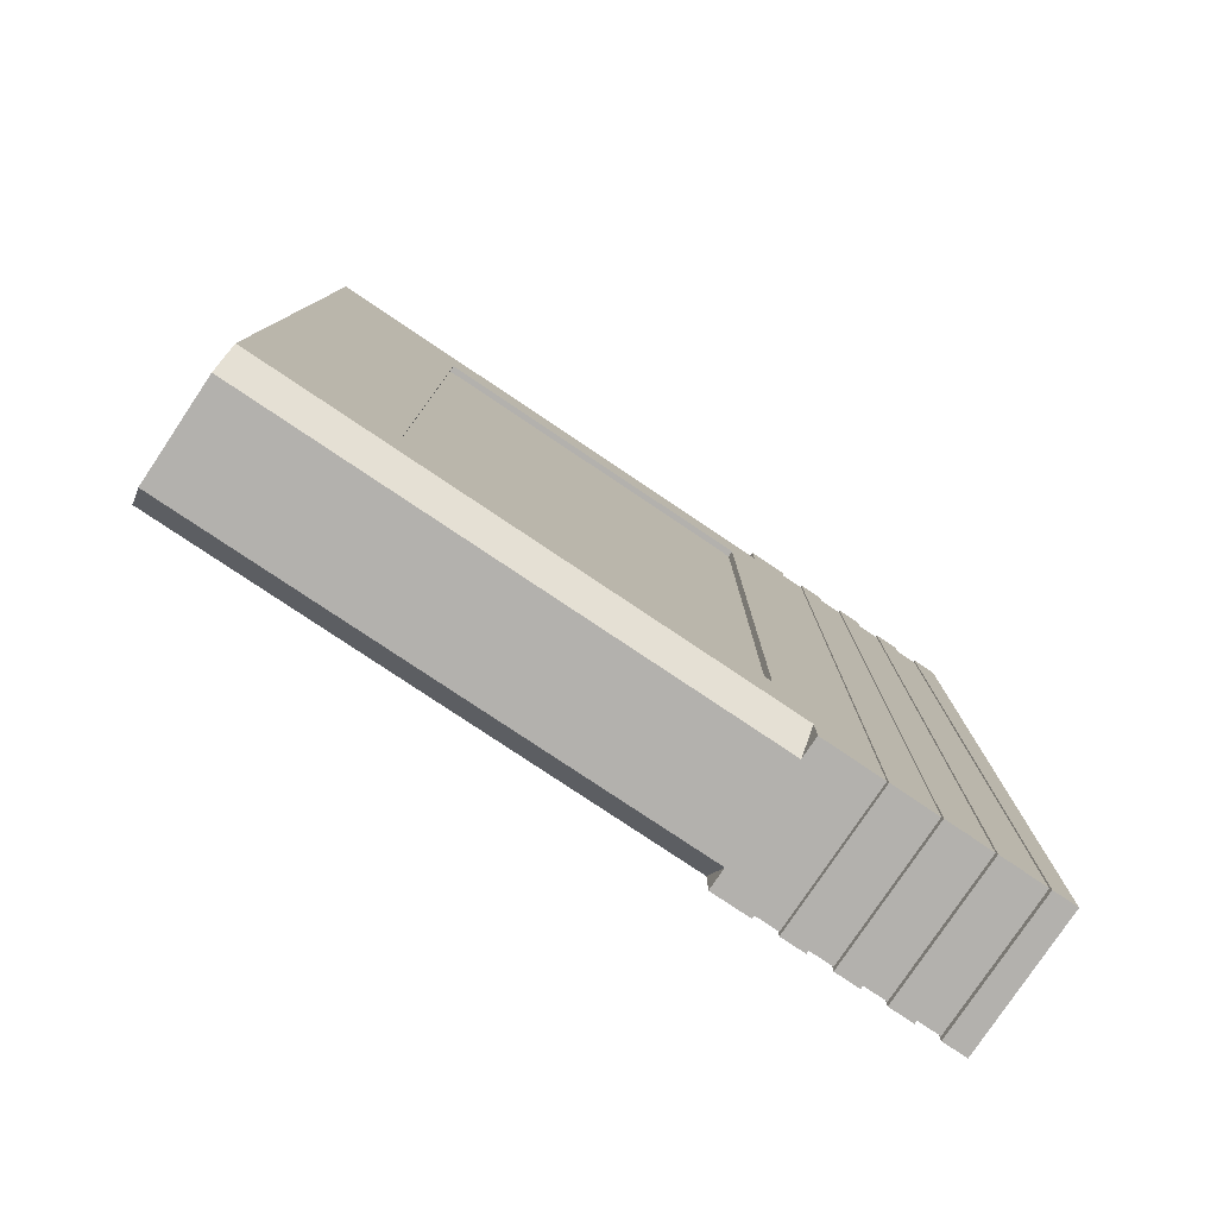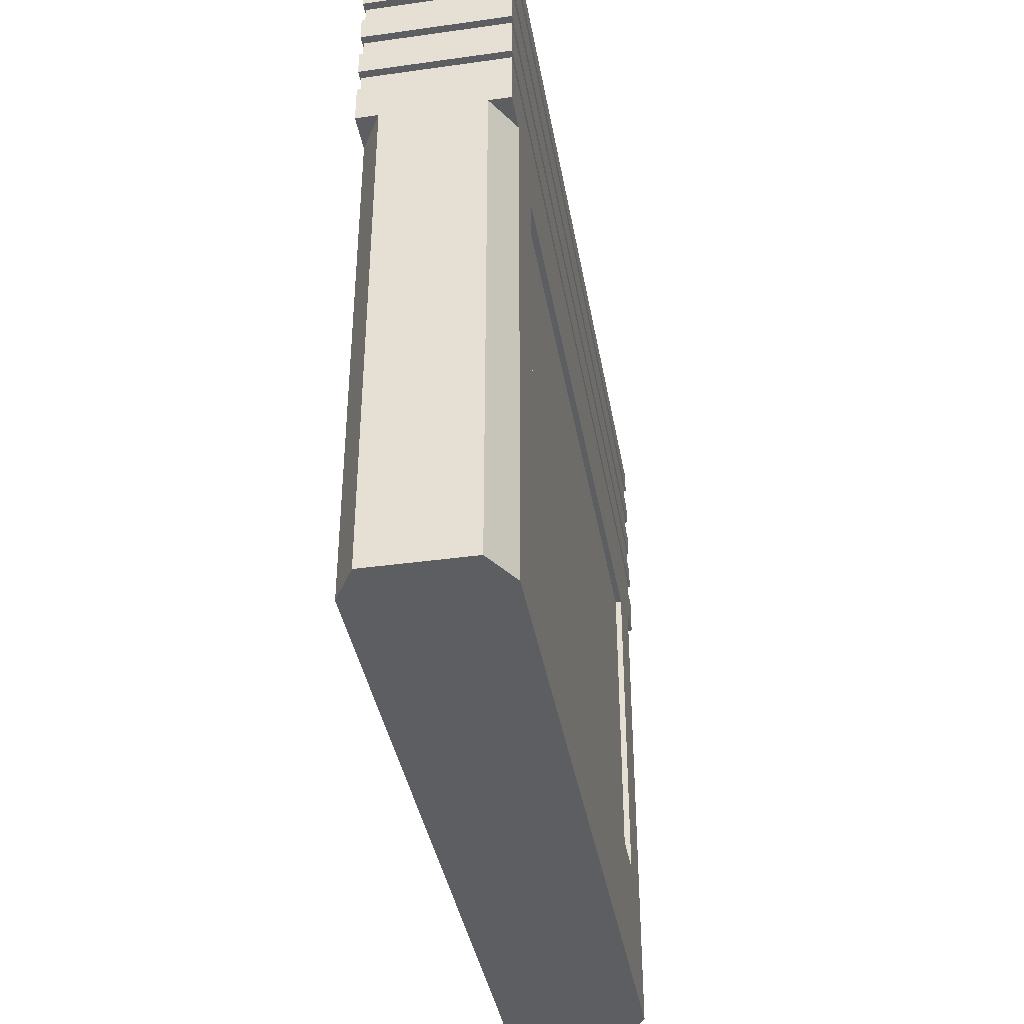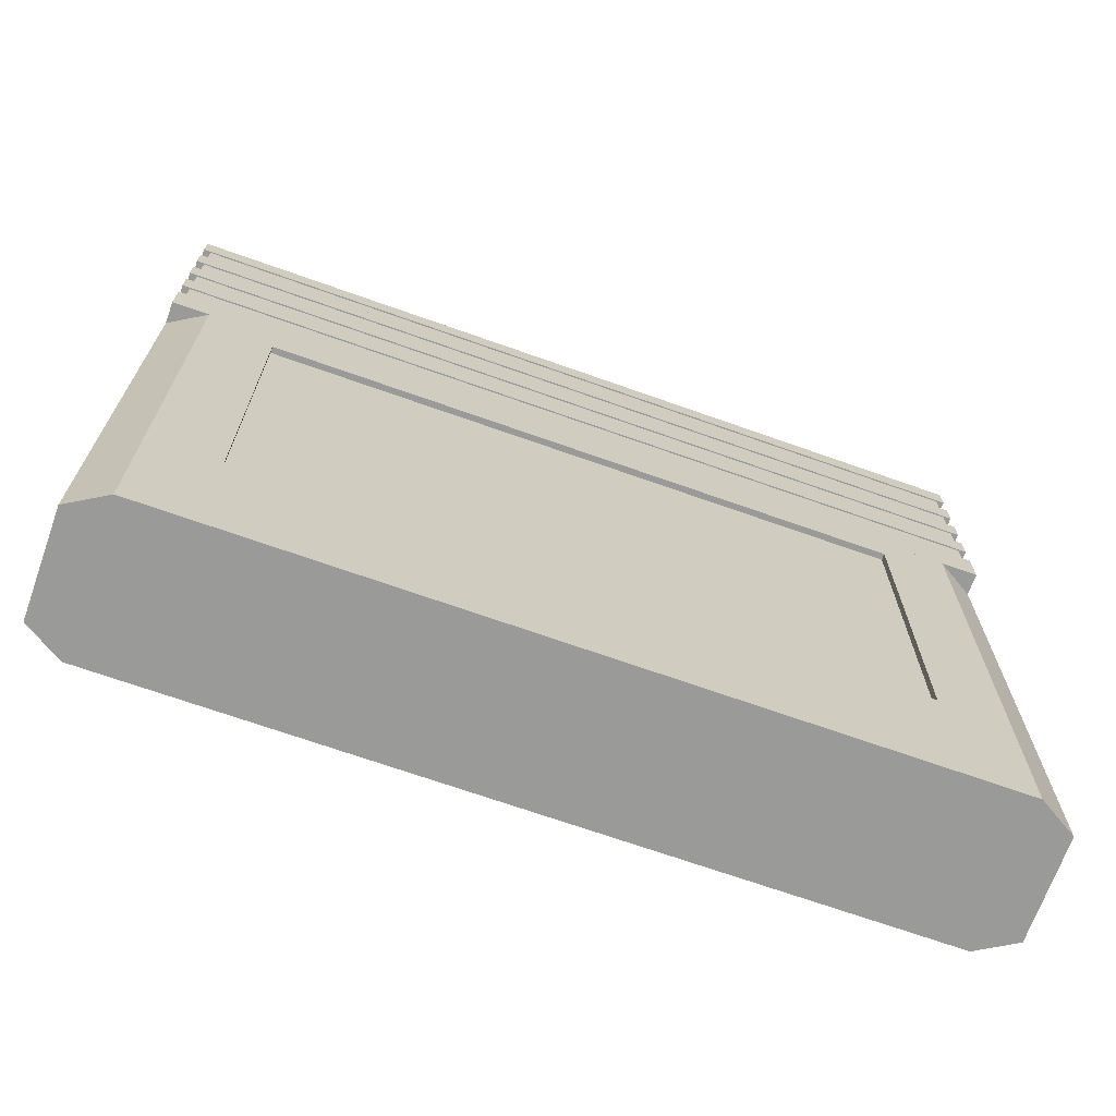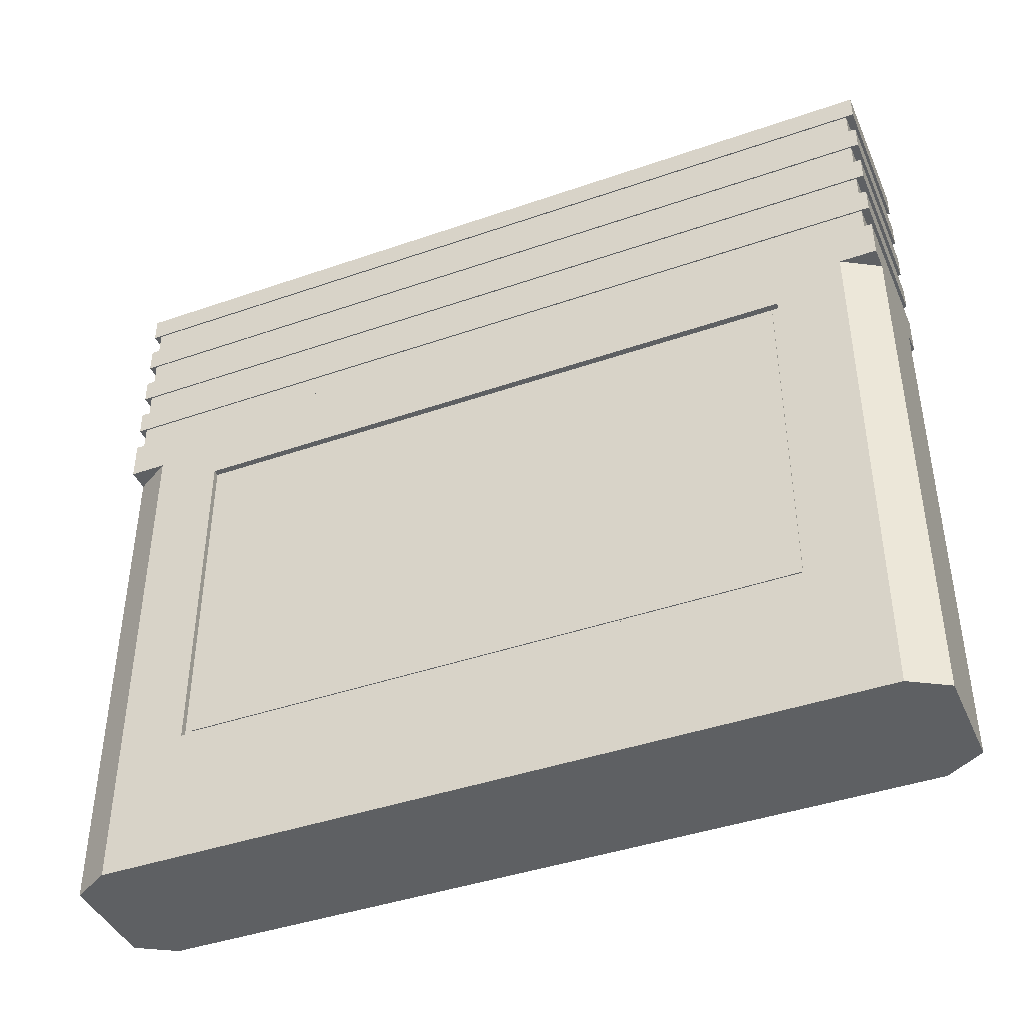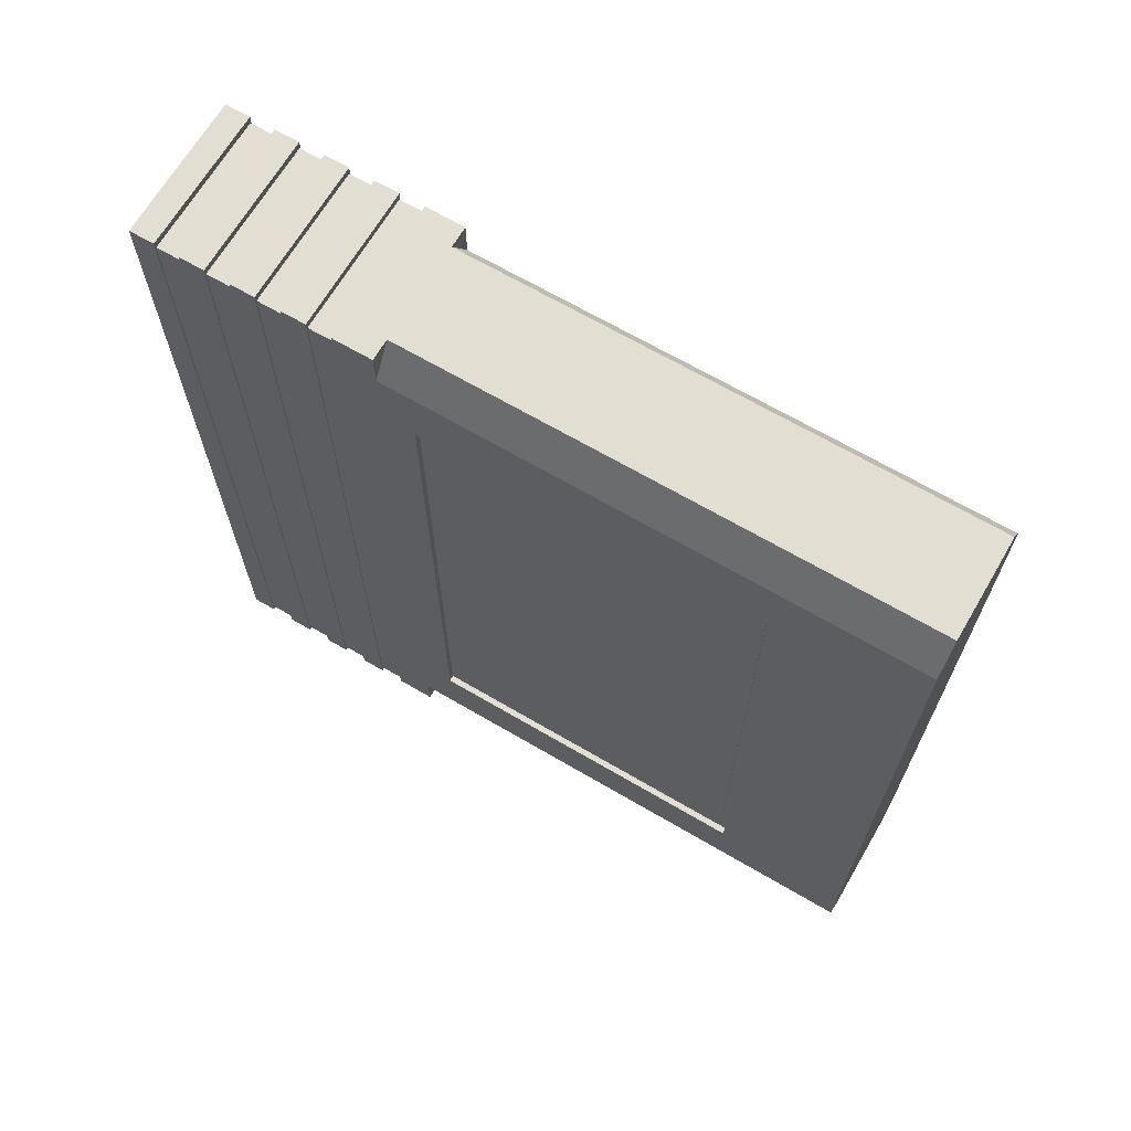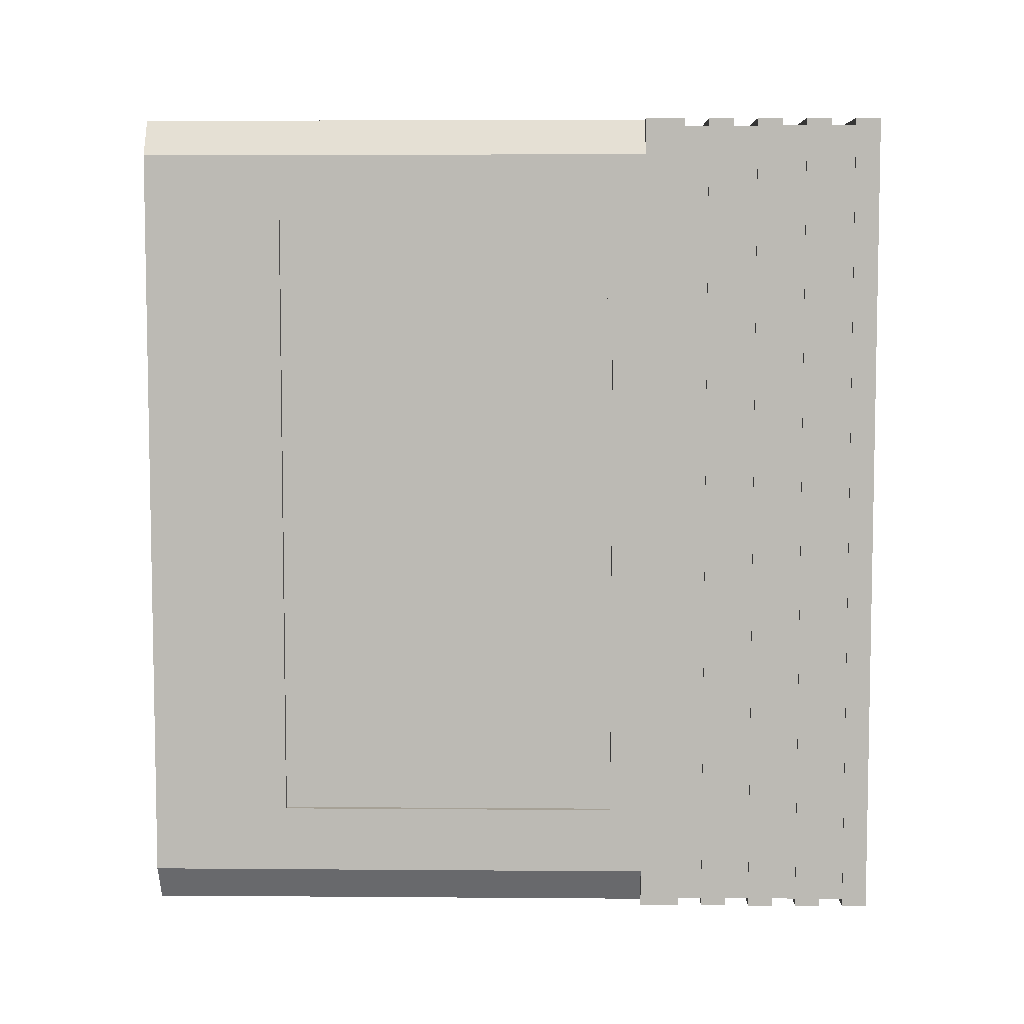
<metadata>
{"format":"obj","ext":"obj","renderer":"f3d","projection":"perspective","resolution":1024,"background":"white","views":[{"elev":-79.2,"azim":56.2,"up":"+Z"},{"elev":-39.0,"azim":9.9,"up":"+Y"},{"elev":-69.2,"azim":-109.6,"up":"+Y"},{"elev":-42.2,"azim":112.6,"up":"+Y"},{"elev":67.4,"azim":-59.6,"up":"+Z"},{"elev":6.2,"azim":91.3,"up":"+Z"}]}
</metadata>
<code>
o Cube
v 0.1745 1.073 -1
v 0.1745 1.073 1
v -0.1745 1.073 -1
v -0.1745 1.073 1
v 0.1745 0.4944 -1
v 0.1745 0.4944 1
v -0.1745 0.4944 -1
v -0.1745 0.4944 1
v 0.1745 0.5904 -1
v -0.1745 0.5904 -1
v -0.1745 0.5904 1
v 0.1745 0.5904 1
v 0.1745 0.8319 -1
v -0.1745 0.8319 -1
v -0.1745 0.8319 1
v 0.1745 0.8319 1
v 0.1745 0.7111 -1
v -0.1745 0.7111 -1
v -0.1745 0.7111 1
v 0.1745 0.7111 1
v 0.1745 0.9527 -1
v -0.1745 0.9527 -1
v -0.1745 0.9527 1
v 0.1745 0.9527 1
v 0.1745 1.013 -1
v -0.1745 1.013 -1
v -0.1745 1.013 1
v 0.1745 1.013 1
v 0.1745 0.8923 -1
v -0.1745 0.8923 -1
v -0.1745 0.8923 1
v 0.1745 0.8923 1
v 0.1745 0.7715 -1
v -0.1745 0.7715 -1
v -0.1745 0.7715 1
v 0.1745 0.7715 1
v 0.1745 0.6507 -1
v -0.1745 0.6507 -1
v -0.1745 0.6507 1
v 0.1745 0.6507 1
v 0.1713 0.6507 -0.9816
v 0.1713 0.5904 -0.9816
v -0.1713 0.6507 -0.9816
v -0.1713 0.5904 -0.9816
v -0.1713 0.6507 0.9816
v -0.1713 0.5904 0.9816
v 0.1713 0.6507 0.9816
v 0.1713 0.5904 0.9816
v 0.1713 0.8923 -0.9816
v 0.1713 0.8319 -0.9816
v -0.1713 0.8923 -0.9816
v -0.1713 0.8319 -0.9816
v -0.1713 0.8923 0.9816
v -0.1713 0.8319 0.9816
v 0.1713 0.8923 0.9816
v 0.1713 0.8319 0.9816
v 0.1713 0.7715 -0.9816
v 0.1713 0.7111 -0.9816
v -0.1713 0.7715 -0.9816
v -0.1713 0.7111 -0.9816
v -0.1713 0.7715 0.9816
v -0.1713 0.7111 0.9816
v 0.1713 0.7715 0.9816
v 0.1713 0.7111 0.9816
v 0.1713 1.013 -0.9816
v 0.1713 0.9527 -0.9816
v -0.1713 1.013 -0.9816
v -0.1713 0.9527 -0.9816
v -0.1713 1.013 0.9816
v -0.1713 0.9527 0.9816
v 0.1713 1.013 0.9816
v 0.1713 0.9527 0.9816
v 0.1713 0.6507 -0.9816
v 0.1713 0.5904 -0.9816
v -0.1713 0.6507 -0.9816
v -0.1713 0.5904 -0.9816
v -0.1713 0.6507 0.9816
v -0.1713 0.5904 0.9816
v 0.1713 0.6507 0.9816
v 0.1713 0.5904 0.9816
v 0.1713 0.8923 -0.9816
v 0.1713 0.8319 -0.9816
v -0.1713 0.8923 -0.9816
v -0.1713 0.8319 -0.9816
v -0.1713 0.8923 0.9816
v -0.1713 0.8319 0.9816
v 0.1713 0.8923 0.9816
v 0.1713 0.8319 0.9816
v 0.1713 0.7715 -0.9816
v 0.1713 0.7111 -0.9816
v -0.1713 0.7715 -0.9816
v -0.1713 0.7111 -0.9816
v -0.1713 0.7715 0.9816
v -0.1713 0.7111 0.9816
v 0.1713 0.7715 0.9816
v 0.1713 0.7111 0.9816
v 0.1713 1.013 -0.9816
v 0.1713 0.9527 -0.9816
v -0.1713 1.013 -0.9816
v -0.1713 0.9527 -0.9816
v -0.1713 1.013 0.9816
v -0.1713 0.9527 0.9816
v 0.1713 1.013 0.9816
v 0.1713 0.9527 0.9816
f 1 3 4 2
f 11 8 6 12
f 12 6 5 9
f 9 5 7 10
f 10 7 8 11
f 23 24 72 70
f 10 11 46 44
f 31 30 51 53
f 24 21 66 72
f 21 22 68 66
f 14 15 54 52
f 36 35 61 63
f 22 23 70 68
f 13 14 52 50
f 33 36 63 57
f 16 13 50 56
f 34 33 57 59
f 27 26 67 69
f 15 16 56 54
f 35 34 59 61
f 26 25 65 67
f 4 27 28 2
f 2 28 25 1
f 1 25 26 3
f 3 26 27 4
f 22 30 31 23
f 21 29 30 22
f 24 32 29 21
f 23 31 32 24
f 14 34 35 15
f 13 33 34 14
f 16 36 33 13
f 15 35 36 16
f 19 39 40 20
f 20 40 37 17
f 17 37 38 18
f 18 38 39 19
f 65 71 103 97
f 48 42 74 80
f 43 41 73 75
f 71 69 101 103
f 42 44 76 74
f 41 47 79 73
f 70 72 104 102
f 44 46 78 76
f 47 45 77 79
f 72 66 98 104
f 63 61 93 95
f 66 68 100 98
f 57 63 95 89
f 52 54 86 84
f 68 70 102 100
f 59 57 89 91
f 30 29 49 51
f 9 10 44 42
f 29 32 55 49
f 12 9 42 48
f 40 39 45 47
f 19 20 64 62
f 32 31 53 55
f 11 12 48 46
f 37 40 47 41
f 20 17 58 64
f 38 37 41 43
f 17 18 60 58
f 28 27 69 71
f 39 38 43 45
f 18 19 62 60
f 25 28 71 65
f 75 76 78 77
f 73 74 76 75
f 79 80 74 73
f 77 78 80 79
f 85 86 88 87
f 87 88 82 81
f 81 82 84 83
f 83 84 86 85
f 93 94 96 95
f 95 96 90 89
f 89 90 92 91
f 91 92 94 93
f 99 100 102 101
f 97 98 100 99
f 103 104 98 97
f 101 102 104 103
f 62 64 96 94
f 45 43 75 77
f 46 48 80 78
f 67 65 97 99
f 64 58 90 96
f 69 67 99 101
f 58 60 92 90
f 53 51 83 85
f 60 62 94 92
f 51 49 81 83
f 49 55 87 81
f 54 56 88 86
f 55 53 85 87
f 56 50 82 88
f 61 59 91 93
f 50 52 84 82
f 6 8 7 5
o Cube.001
v 0.1217 -0.7556 -1
v 0.1217 -0.7556 1
v -0.1217 -0.7556 -1
v -0.1217 -0.7556 1
v 0.1217 0.4944 -1
v 0.1217 0.4944 1
v -0.1217 0.4944 -1
v -0.1217 0.4944 1
v 0.1745 0.4944 0.9116
v -0.1745 0.4944 0.9116
v -0.1745 0.4944 -0.9116
v 0.1745 0.4944 -0.9116
v 0 -0.4196 1
v 0.1745 0.4944 0.7508
v 0 -0.7556 0.9116
v -0.1745 0.4944 0.7508
v 0 0.4944 1
v -0.1745 0.4944 -0.7508
v 0 -0.7556 1
v 0.1745 0.4944 -0.7508
v 0.1217 -0.4196 -1
v 0.1217 -0.4196 1
v -0.1217 -0.4196 -1
v -0.1745 -0.4196 0.9116
v 0.1745 -0.4196 0.9116
v 0.1745 -0.4196 -0.9116
v -0.1745 -0.4196 -0.9116
v -0.1217 -0.4196 1
v -0.1745 -0.4196 0.7508
v 0.1745 -0.4196 0.7508
v 0.1745 -0.4196 -0.7508
v -0.1745 -0.4196 -0.7508
v -0.1217 0.4152 1
v 0.1217 0.4152 1
v -0.1745 0.4152 0.9116
v 0.1217 0.4152 -1
v -0.1217 0.4152 -1
v 0.1745 0.4152 -0.9116
v 0.1745 0.4152 0.9116
v -0.1745 0.4152 -0.9116
v -0.1745 0.4152 0.7508
v 0.1745 0.4152 0.7508
v 0.1745 0.4152 -0.7508
v -0.1745 0.4152 -0.7508
v -0.1592 0.4152 -0.7508
v -0.1592 -0.4196 -0.7508
v -0.1592 -0.4196 0.7508
v -0.1592 0.4152 0.7508
v 0.1592 0.4152 0.7508
v 0.1592 -0.4196 0.7508
v 0.1592 -0.4196 -0.7508
v 0.1592 0.4152 -0.7508
v -0.1745 -0.7556 0.7508
v -0.1745 -0.7556 0.9116
v 0.1745 -0.7556 0.9116
v 0.1745 -0.7556 -0.7508
v 0.1745 -0.7556 -0.9116
v -0.1745 -0.7556 -0.9116
v -0.1745 -0.7556 -0.7508
v 0.1745 -0.7556 0.7508
v 0 0.4152 1
v 0 -0.7556 -1
v 0 0.4944 -1
v 0 -0.7556 -0.9116
v 0 -0.4196 -1
v 0 0.4152 -1
v 0.1217 -0.002173 -1
v 0.1217 -0.002173 1
v -0.1217 -0.002173 -1
v -0.1745 -0.002173 0.9116
v 0.1745 -0.002173 0.9116
v 0.1745 -0.002173 -0.9116
v -0.1745 -0.002173 -0.9116
v -0.1745 -0.002173 0.7508
v 0.1745 -0.002173 0.7508
v 0.1745 -0.002173 -0.7508
v -0.1745 -0.002173 -0.7508
v -0.1217 -0.002174 1
v -0.1592 -0.002174 -0.7508
v -0.1592 -0.002173 0.7508
v 0.1592 -0.002174 0.7508
v 0.1592 -0.002173 -0.7508
v 0 -0.002174 1
v 0 -0.002174 -1
f 119 159 106 123
f 144 115 111 141
f 129 126 106 159
f 169 125 105 166
f 117 132 108 123
f 136 131 162 163
f 137 112 114 139
f 134 129 159 164
f 125 130 161 105
f 166 105 161 168
f 176 130 125 171
f 178 133 128 174
f 128 133 157 158
f 133 136 163 157
f 130 135 160 161
f 180 135 130 176
f 110 121 165 138
f 135 134 164 160
f 175 129 134 179
f 182 137 139 174
f 177 131 136 181
f 187 172 138 165
f 188 169 127 173
f 172 126 129 175
f 177 173 127 131
f 162 131 127 107
f 108 132 128 158
f 113 110 138 143
f 167 109 140 170
f 121 112 137 165
f 122 115 144 148
f 118 113 143 146
f 109 116 142 140
f 124 118 146 147
f 120 122 148 145
f 114 120 145 139
f 116 124 147 142
f 183 150 151 184
f 181 183 149 148
f 133 151 150 136
f 178 184 151 133
f 148 149 152 145
f 185 154 155 186
f 179 185 153 146
f 135 155 154 134
f 180 186 155 135
f 146 153 156 147
f 157 163 162 168 161 160 164 159 119 158
f 182 187 165 137
f 126 117 123 106
f 158 119 123 108
f 111 167 170 141
f 171 125 169 188
f 107 166 168 162
f 127 169 166 107
f 140 171 188 170
f 132 117 187 182
f 147 156 186 180
f 134 154 185 179
f 153 185 186 156
f 145 152 184 178
f 136 150 183 181
f 149 183 184 152
f 144 141 173 177
f 138 172 175 143
f 170 188 173 141
f 117 126 172 187
f 144 177 181 148
f 132 182 174 128
f 143 175 179 146
f 147 180 176 142
f 145 178 174 139
f 142 176 171 140
o Cube.002
v -0.1619 -0.4018 0.7331
v -0.1619 0.4018 0.7331
v -0.1619 -0.4018 -0.7331
v -0.1619 0.4018 -0.7331
v 0.1619 -0.4018 0.7331
v 0.1619 0.4018 0.7331
v 0.1619 -0.4018 -0.7331
v 0.1619 0.4018 -0.7331
f 189 190 192 191
f 191 192 196 195
f 195 196 194 193
f 193 194 190 189
f 191 195 193 189
f 196 192 190 194

</code>
